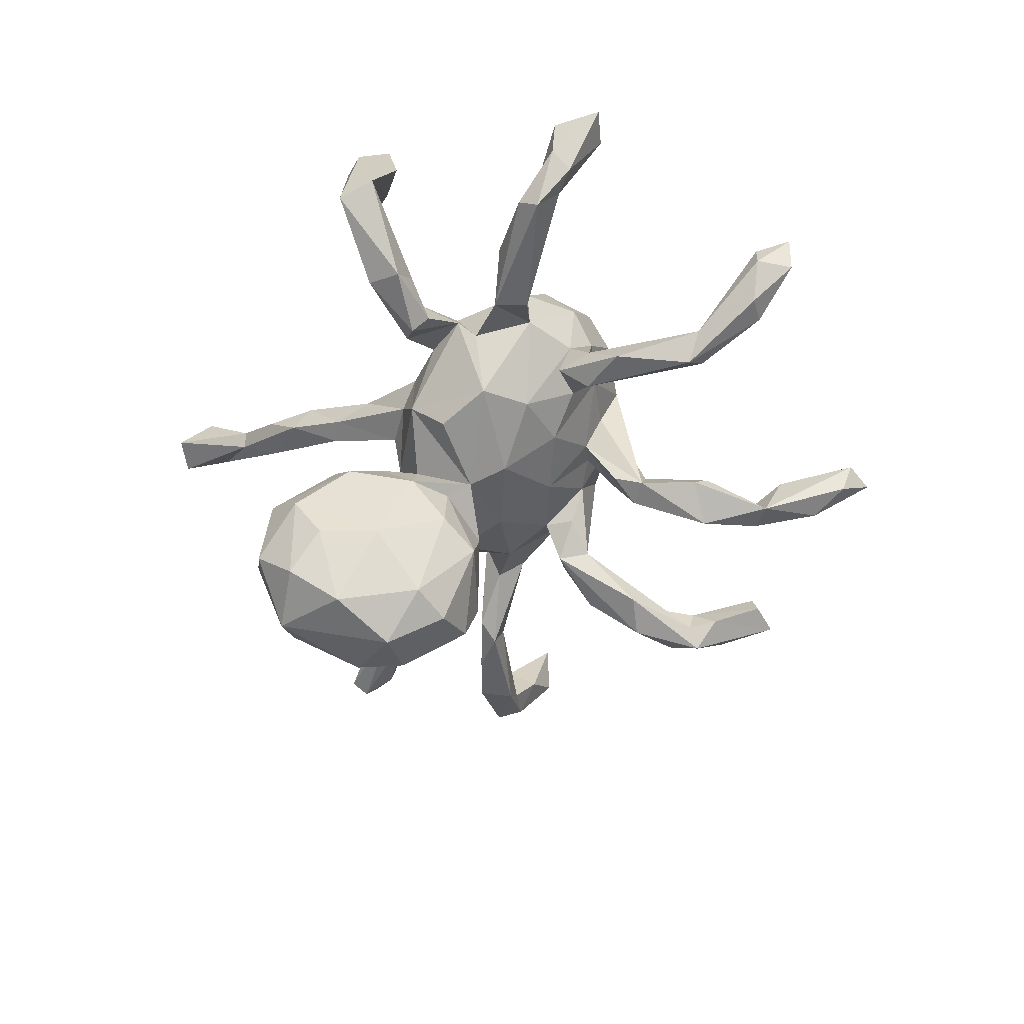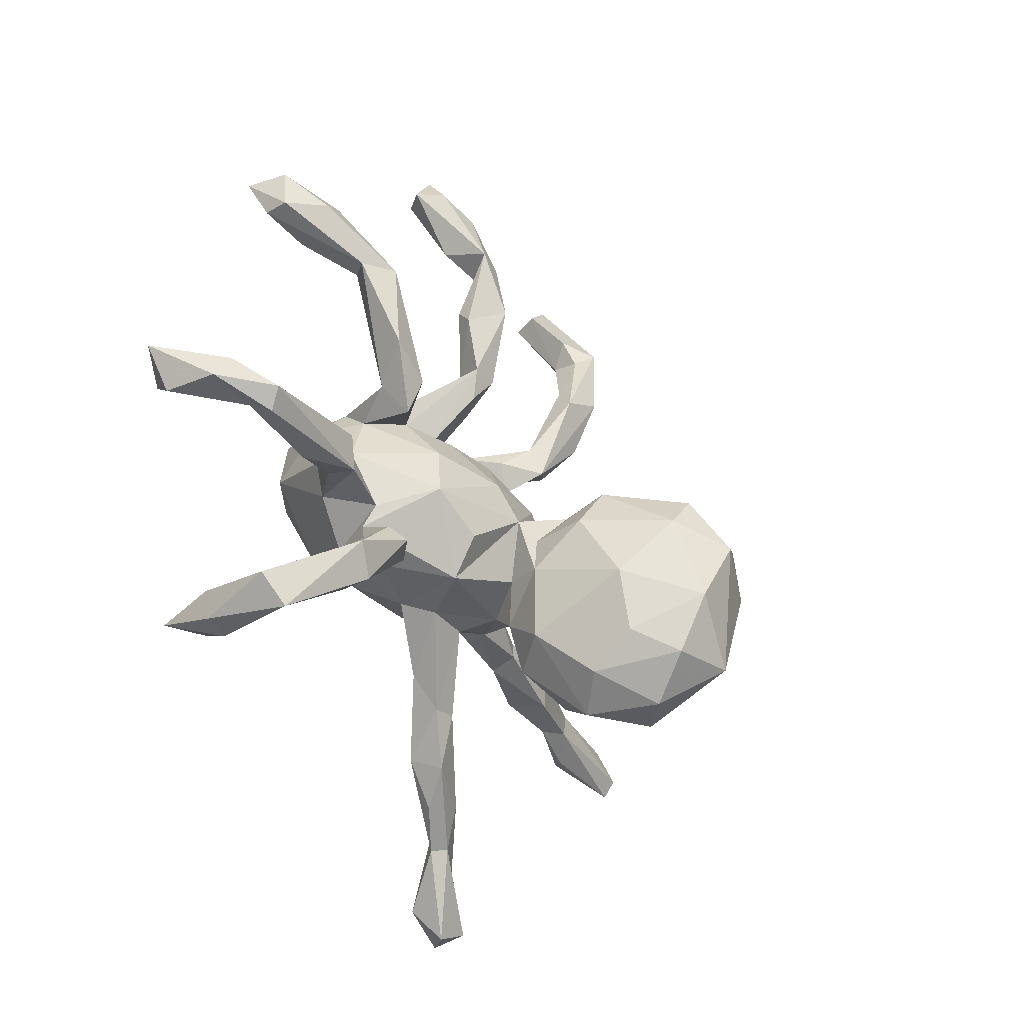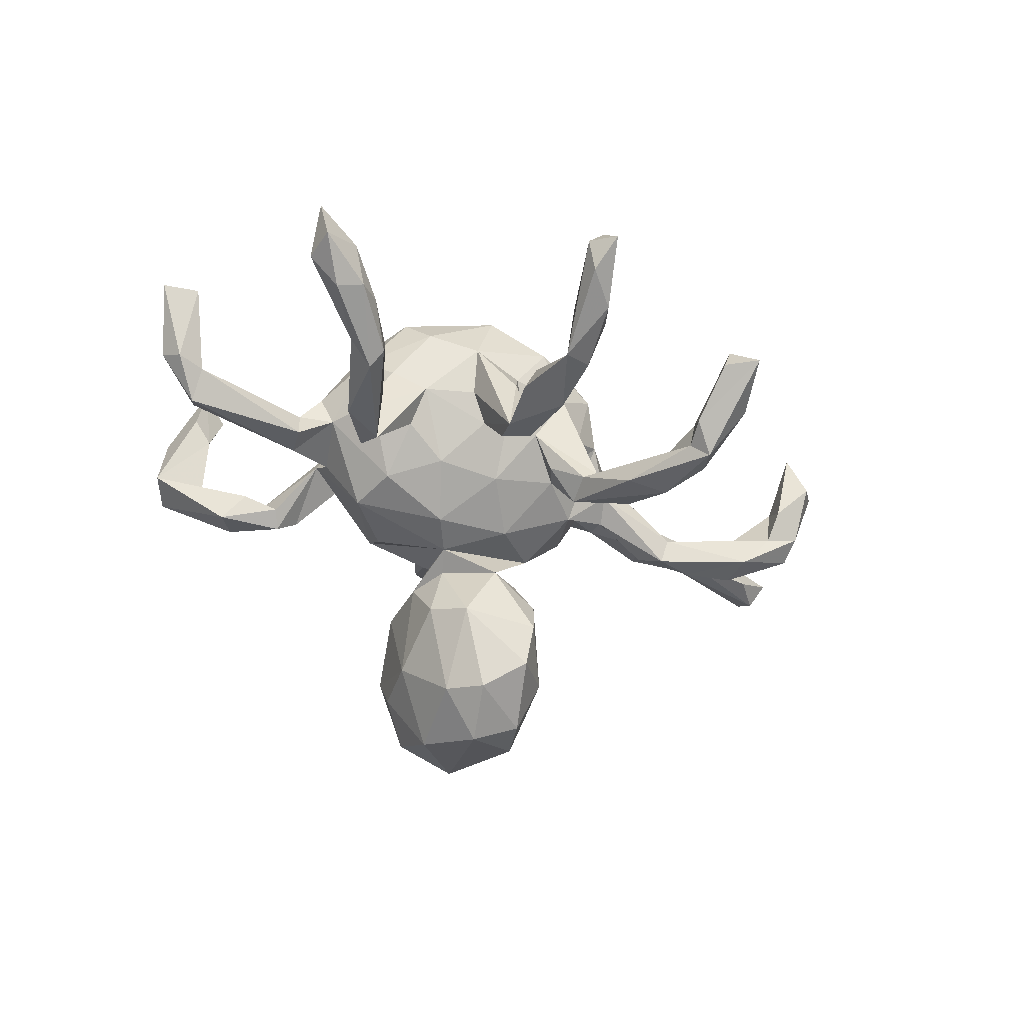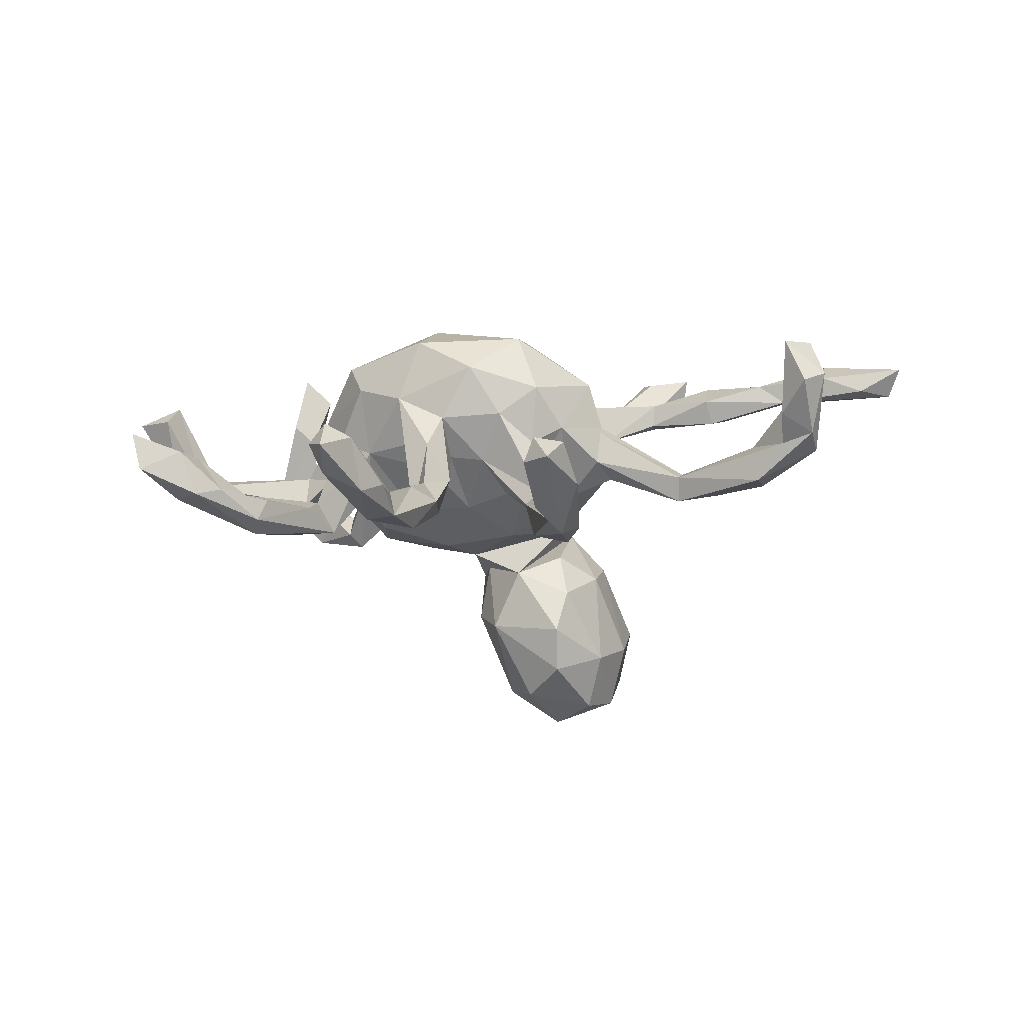
<metadata>
{"format":"obj","ext":"obj","renderer":"f3d","projection":"perspective","resolution":1024,"background":"white","views":[{"elev":-54.0,"azim":71.0,"up":"+Z"},{"elev":-40.3,"azim":123.1,"up":"+Y"},{"elev":-44.9,"azim":141.3,"up":"+Z"},{"elev":-9.6,"azim":-175.7,"up":"+Z"}]}
</metadata>
<code>
v 0.1056 0.09693 0.3164
v 0.1293 0.2217 0.264
v -0.08021 0.1051 0.2888
v 0.02271 0.2642 0.2023
v 0.2149 0.04049 0.2821
v -0.6501 0.3235 0.2236
v -0.02661 -0.0104 0.2644
v -0.0707 0.2065 0.2724
v -0.6006 0.3481 0.2224
v -0.2106 0.1248 0.1919
v -0.6198 0.2605 0.134
v 0.2709 0.694 -0.03896
v 0.241 0.6997 -0.00279
v 0.2823 0.128 0.2326
v -0.1455 0.04184 0.2389
v -0.1097 0.2478 0.1616
v 0.2548 0.1782 0.177
v 0.1675 -0.05748 0.2483
v 0.3098 0.01799 0.2225
v 0.6405 0.3344 0.02421
v -0.593 0.3113 0.08669
v 0.553 0.3212 0.009944
v -0.1567 0.6957 -0.06721
v 0.2426 0.7425 -0.04943
v 0.7611 -0.03245 0.1545
v 0.3418 0.06916 0.1264
v -0.7053 -0.02805 0.2566
v -0.6954 0.02875 0.2209
v 0.6849 -0.05357 0.1943
v 0.4614 -0.3709 0.3249
v 0.1827 0.6427 -0.1156
v -0.8559 0.005309 0.242
v -0.1838 0.6543 -0.03352
v 0.07979 0.2459 0.1028
v 0.6705 0.394 0.0481
v 0.5776 0.3815 0.01366
v -0.03554 0.2546 0.1081
v 0.6987 -0.004805 0.1573
v -0.5632 0.01822 0.2072
v 0.711 -0.1041 0.1457
v -0.6759 0.3311 0.1605
v -0.6353 0.3636 0.1413
v 0.4077 -0.3794 0.2753
v 0.4432 -0.3624 0.1786
v -0.7739 0.02007 0.1941
v -0.3445 0.01817 0.1693
v -0.4507 0.03324 0.1738
v -0.8306 -0.05669 0.2108
v -0.1421 -0.07343 0.1465
v -0.1294 0.645 -0.02192
v 0.1694 0.2275 0.1473
v 0.1521 0.1952 0.06048
v 0.6532 0.3984 -0.02207
v -0.5517 -0.05381 0.1924
v 0.198 0.6717 -0.0228
v -0.3461 -0.02938 0.1794
v -0.6707 -0.05362 0.2231
v -0.456 -0.03313 0.2136
v -0.1118 0.6465 -0.06883
v -0.1959 0.5195 -0.09326
v 0.3032 0.1197 0.08118
v -0.6138 0.01116 0.174
v 0.247 0.681 -0.08983
v 0.2486 -0.1501 0.1194
v 0.1369 -0.1369 0.1698
v -0.3321 -0.5135 0.3353
v -0.8348 -0.02256 0.1905
v 0.2394 0.1489 0.05083
v -0.662 0.25 0.02415
v 0.6446 0.3312 -0.02151
v -0.2356 0.1129 0.1043
v -0.4639 0.01184 0.1313
v -0.6146 -0.02897 0.1789
v -0.1874 -0.0126 0.1738
v -0.3403 0.01214 0.1281
v -0.3177 -0.5482 0.3417
v 0.548 0.3709 -0.06784
v 0.6321 -0.06972 0.02642
v -0.2063 0.5976 -0.1009
v 0.1468 0.5192 -0.09717
v -0.2001 -0.04793 0.1141
v 0.5883 0.3423 -0.07474
v 0.7028 -0.1077 0.05056
v 0.106 0.2743 0.04382
v -0.4892 -0.04633 0.1471
v -0.2342 0.1529 0.08544
v -0.1583 0.2086 0.08642
v 0.06691 0.1974 0.03137
v -0.2549 -0.4244 0.2529
v -0.3412 -0.01924 0.1271
v -0.1831 -0.3236 0.2064
v -0.1264 0.5489 -0.135
v -0.117 0.2592 -0.05466
v 0.1045 -0.1936 0.08286
v -0.4175 -0.5734 0.3578
v 0.1994 0.565 -0.0632
v 0.1882 0.5284 -0.1497
v 0.00439 -0.1295 0.1556
v -0.152 0.5112 -0.09981
v -0.6519 0.2987 0.0502
v -0.5956 0.2694 0.03562
v -0.2271 0.1567 0.02519
v 0.1502 0.597 -0.09653
v 0.3672 -0.04052 0.08933
v -0.09919 0.2238 0.05456
v 0.3257 -0.08295 0.1049
v 0.1085 0.3056 -0.04058
v 0.1101 0.1764 0.01212
v 0.1364 0.5292 -0.1426
v -0.3594 -0.4939 0.2833
v 0.1187 0.4272 -0.06973
v -0.1823 -0.4348 0.2126
v 0.06341 0.2479 -0.02534
v 0.4845 -0.3573 0.216
v 0.3127 0.06886 0.02996
v -0.2461 0.01518 0.09554
v -0.5414 0.186 0.04453
v -0.3536 -0.6039 0.2984
v -0.2525 -0.4771 0.2553
v 0.5029 0.3465 -0.05565
v -0.01427 -0.2626 0.1359
v 0.1693 0.4157 -0.07879
v 0.4676 0.2769 -0.05588
v 0.612 -0.1125 0.04367
v -0.4086 -0.5726 0.2858
v 0.4259 0.2723 -0.06577
v 0.2394 0.1008 -0.01243
v -0.3928 0.168 -0.0111
v 0.1117 0.2362 -0.07674
v -0.12 -0.3625 0.2132
v -0.204 0.4757 -0.1605
v 0.2586 -0.2121 0.05796
v 0.1729 0.3836 -0.1031
v -0.08621 -0.2518 0.1484
v 0.4409 0.2912 -0.1069
v 0.00855 -0.169 0.1038
v 0.07609 0.3676 -0.0883
v 0.3999 -0.0657 0.03915
v -0.2388 -0.4093 0.1906
v -0.2718 -0.472 0.231
v -0.2372 0.07739 0.06055
v 0.001854 0.2085 0.0225
v -0.136 -0.3925 0.1536
v -0.3994 0.1217 0.002734
v -0.1581 0.4115 -0.1077
v 0.3919 -0.1067 0.04075
v -0.1484 0.4995 -0.1498
v 0.208 -0.186 0.05057
v 0.03666 0.1216 -0.0589
v -0.2335 -0.007917 0.01066
v 0.132 0.2863 -0.09705
v -0.2537 0.1122 -0.003595
v 0.5015 -0.4388 0.1895
v -0.09886 -0.2684 0.1195
v -0.1976 0.3717 -0.1162
v 0.08164 0.2879 -0.09951
v 0.3551 0.09138 -0.04031
v -0.3905 0.1483 -0.05643
v 0.3168 0.04226 -0.07364
v -0.5581 0.1747 -0.03312
v -0.04266 0.2008 -0.03988
v -0.1144 -0.3026 0.1163
v 0.4047 -0.05498 -0.01792
v 0.1133 0.426 -0.1503
v 0.4807 -0.462 0.03992
v 0.3586 0.1722 -0.06455
v 0.4981 0.2629 -0.08992
v -0.1455 0.2191 -0.06611
v -0.5482 0.2396 -0.03152
v 0.6862 -0.06753 0.02925
v -0.08768 0.2503 -0.0762
v -0.1684 0.1068 -0.03684
v -0.4679 0.1433 -0.04492
v 0.4564 -0.4473 0.1889
v 0.2908 -0.1228 0.009027
v -0.1738 0.5236 -0.1797
v 0.6033 -0.1407 0.000209
v -0.06985 -0.3109 0.1211
v 0.4785 -0.1376 0.02975
v 0.05955 -0.2032 0.03794
v -0.1068 0.1954 -0.09233
v -0.01994 -0.1968 0.03794
v -0.3621 0.1083 -0.03967
v -0.1173 -0.1377 0.04456
v 0.6226 -0.1105 -0.02576
v 0.3792 -0.113 -0.007681
v 0.2914 -0.1609 0.03647
v -0.08048 0.1572 -0.025
v 0.3437 -0.02791 0.0299
v 0.4067 0.128 -0.1132
v 0.4492 0.2596 -0.1312
v -0.1756 0.2865 -0.1268
v 0.3181 0.1001 -0.1046
v -0.112 0.3576 -0.1567
v 0.154 0.09119 -0.05724
v 0.2253 0.007113 -0.07951
v -0.1784 0.3902 -0.175
v 0.336 -0.2341 -0.05596
v 0.5272 -0.4123 0.05783
v 0.3735 -0.3708 0.006286
v 0.3827 -0.2842 -0.007417
v 0.1205 -0.2007 -0.04801
v 0.431 -0.3911 0.06915
v 0.09037 0.007406 -0.1198
v -0.1448 -0.008457 -0.09108
v -0.1528 -0.1101 -0.03056
v -0.04729 0.04529 -0.1054
v 0.1398 -0.1399 -0.1014
v -0.03318 -0.219 -0.06482
v -0.05335 -0.1721 -0.02176
v 0.2701 -0.2573 -0.04196
v 0.3368 -0.2874 -0.01066
v -0.05633 0.003013 -0.1786
v -0.1578 -0.1944 -0.0712
v 0.2318 -0.08641 -0.08748
v 0.4128 -0.3196 -0.0598
v 0.03827 -0.04818 -0.1314
v 0.3651 -0.3629 -0.04103
v 0.002205 -0.1503 -0.09235
v 0.3127 -0.2587 -0.07985
v 0.02786 -0.1659 -0.1591
v -0.1413 -0.04079 -0.1407
v -0.06679 -0.3037 -0.0706
v 0.01163 -0.08767 -0.1539
v -0.2222 -0.3154 -0.1404
v -0.1574 0.002614 -0.2214
v -0.2273 -0.2019 -0.1463
v -0.003636 -0.288 -0.1394
v -0.1144 -0.4129 -0.1776
v -0.2147 -0.09083 -0.1806
v -0.1671 -0.3406 -0.1006
v -0.00502 -0.02386 -0.2869
v -0.1365 0.02808 -0.3008
v -0.2245 -0.06271 -0.3513
v 0.03105 -0.09753 -0.2581
v -0.2123 -0.409 -0.2517
v -0.03465 -0.1244 -0.4165
v -0.1368 0.003673 -0.3809
v 0.006356 -0.224 -0.3234
v -0.282 -0.297 -0.2774
v -0.0475 -0.3799 -0.2335
v -0.07693 -0.05911 -0.428
v -0.03352 -0.3284 -0.3176
v -0.1453 -0.4207 -0.3073
v -0.2717 -0.1608 -0.3246
v -0.1978 -0.1023 -0.4489
v -0.2574 -0.3131 -0.3776
v -0.129 -0.1545 -0.479
v -0.2415 -0.1813 -0.4371
v -0.09788 -0.3639 -0.3831
v -0.2125 -0.347 -0.4089
v -0.08787 -0.2684 -0.4421
f 142 188 161
f 87 188 172
f 99 145 147
f 60 145 99
f 131 79 176
f 92 147 176
f 97 133 164
f 133 151 164
f 137 164 156
f 151 156 164
f 113 137 156
f 161 188 181
f 188 142 149
f 188 149 207
f 172 188 207
f 81 150 206
f 81 206 184
f 171 142 161
f 105 168 181
f 171 181 194
f 171 161 181
f 141 172 150
f 150 172 205
f 145 93 171
f 147 145 171
f 145 155 93
f 147 171 194
f 93 155 168
f 168 155 192
f 168 192 181
f 181 192 197
f 194 181 197
f 158 102 152
f 141 183 152
f 158 152 183
f 176 147 194
f 176 194 197
f 192 155 197
f 128 102 158
f 141 144 183
f 145 60 155
f 20 35 22
f 35 36 22
f 35 20 70
f 25 29 40
f 29 25 38
f 9 6 11
f 6 9 41
f 9 42 41
f 3 10 15
f 3 8 10
f 8 4 16
f 8 3 1
f 8 2 4
f 1 3 7
f 2 8 1
f 4 2 51
f 5 1 18
f 18 1 7
f 2 14 17
f 1 5 14
f 2 1 14
f 14 5 19
f 94 136 121
f 65 98 94
f 68 61 157
f 126 120 135
f 120 77 135
f 123 120 126
f 64 148 132
f 64 94 148
f 64 65 94
f 115 26 189
f 157 61 115
f 167 22 123
f 123 22 120
f 22 36 120
f 77 82 191
f 77 53 82
f 64 132 212
f 106 64 175
f 146 106 186
f 104 138 189
f 104 146 138
f 104 106 146
f 20 167 70
f 70 167 82
f 53 70 82
f 124 138 146
f 138 124 78
f 29 78 124
f 189 26 104
f 6 41 11
f 141 152 172
f 42 9 21
f 166 123 126
f 134 136 182
f 178 130 143
f 108 195 149
f 139 91 162
f 113 156 108
f 164 109 97
f 77 191 135
f 191 190 193
f 123 166 157
f 196 189 215
f 189 175 215
f 94 98 136
f 211 148 187
f 135 191 193
f 166 126 135
f 193 166 135
f 68 157 193
f 68 193 127
f 157 166 193
f 127 159 115
f 127 115 196
f 127 196 195
f 159 127 193
f 94 121 180
f 180 121 178
f 136 184 210
f 154 134 182
f 136 210 182
f 180 178 182
f 180 182 210
f 154 182 162
f 162 182 178
f 91 154 162
f 178 143 162
f 139 162 143
f 143 140 139
f 210 184 206
f 108 156 129
f 156 151 129
f 49 81 184
f 50 23 33
f 16 87 10
f 16 37 105
f 55 24 31
f 55 13 24
f 13 12 24
f 13 96 12
f 7 15 49
f 7 3 15
f 34 51 84
f 37 4 34
f 4 51 34
f 17 14 26
f 5 18 19
f 19 26 14
f 10 8 16
f 37 16 4
f 2 17 51
f 58 54 85
f 39 58 47
f 72 47 75
f 56 58 85
f 56 85 90
f 47 46 75
f 46 58 56
f 47 58 46
f 74 56 81
f 46 116 75
f 46 56 74
f 46 74 116
f 74 71 116
f 74 10 71
f 71 87 86
f 10 87 71
f 87 16 105
f 55 31 103
f 80 55 103
f 96 55 80
f 13 55 96
f 63 97 31
f 31 24 63
f 49 74 81
f 142 37 34
f 12 96 97
f 63 12 97
f 24 12 63
f 34 113 88
f 142 34 88
f 66 95 76
f 66 110 95
f 76 95 118
f 203 212 200
f 74 15 10
f 49 15 74
f 110 66 89
f 98 7 49
f 84 51 151
f 212 132 211
f 148 94 202
f 155 60 131
f 131 176 197
f 155 131 197
f 169 128 158
f 183 173 158
f 144 173 183
f 169 158 173
f 160 169 173
f 144 160 173
f 69 169 160
f 216 199 165
f 203 199 201
f 201 199 216
f 200 218 165
f 201 216 198
f 187 212 198
f 203 201 212
f 198 212 201
f 187 198 220
f 211 187 220
f 215 175 187
f 187 202 215
f 215 202 208
f 187 148 202
f 66 76 89
f 65 7 98
f 52 51 68
f 51 17 68
f 65 18 7
f 68 17 61
f 64 18 65
f 26 115 61
f 36 77 120
f 19 64 106
f 19 104 26
f 104 19 106
f 20 22 167
f 36 53 77
f 35 70 53
f 38 170 78
f 29 38 78
f 30 43 174
f 153 30 174
f 25 40 83
f 38 25 170
f 17 26 61
f 19 18 64
f 35 53 36
f 30 114 44
f 43 30 44
f 113 84 107
f 122 107 133
f 111 107 122
f 118 95 125
f 125 95 110
f 125 110 140
f 110 139 140
f 89 139 110
f 89 91 139
f 98 184 136
f 49 184 98
f 118 125 140
f 140 119 118
f 119 76 118
f 119 140 112
f 89 76 119
f 143 112 140
f 130 119 112
f 130 89 119
f 130 91 89
f 143 130 112
f 91 130 134
f 121 130 178
f 134 154 91
f 130 121 134
f 134 121 136
f 68 127 195
f 195 108 68
f 52 68 108
f 151 52 108
f 51 52 151
f 81 90 116
f 75 116 90
f 116 141 150
f 116 71 141
f 172 152 102
f 172 102 87
f 179 124 146
f 189 138 163
f 82 167 191
f 203 44 199
f 153 174 165
f 165 203 200
f 199 153 165
f 78 170 185
f 163 78 185
f 177 124 179
f 177 179 186
f 9 11 21
f 185 177 186
f 138 78 163
f 163 185 186
f 179 146 186
f 189 163 186
f 186 175 189
f 186 106 175
f 175 64 187
f 64 212 187
f 132 148 211
f 167 123 157
f 167 157 190
f 191 167 190
f 157 159 190
f 190 159 193
f 189 196 115
f 157 115 159
f 102 86 87
f 188 105 181
f 105 188 87
f 105 93 168
f 93 142 171
f 37 142 93
f 137 109 164
f 111 109 137
f 111 80 109
f 109 31 97
f 109 80 103
f 103 31 109
f 81 116 150
f 105 37 93
f 113 107 137
f 107 111 137
f 80 111 122
f 97 122 133
f 97 80 122
f 96 80 97
f 142 88 149
f 88 108 149
f 88 113 108
f 34 84 113
f 107 151 133
f 84 151 107
f 151 108 129
f 238 233 232
f 225 240 236
f 229 231 236
f 231 225 236
f 235 239 237
f 232 235 237
f 221 228 239
f 235 221 239
f 230 234 245
f 230 226 234
f 226 213 233
f 225 227 240
f 213 232 233
f 224 221 235
f 232 224 235
f 231 229 223
f 228 229 241
f 223 229 228
f 228 241 239
f 230 222 226
f 226 222 213
f 214 227 225
f 231 214 225
f 214 230 227
f 214 222 230
f 205 217 213
f 213 224 232
f 165 44 203
f 174 43 165
f 43 44 165
f 114 199 44
f 114 153 199
f 83 177 185
f 170 83 185
f 83 124 177
f 69 100 169
f 234 226 233
f 239 241 243
f 227 230 245
f 240 227 245
f 234 233 238
f 241 244 250
f 243 241 250
f 229 236 244
f 241 229 244
f 232 237 242
f 236 240 247
f 238 232 242
f 238 242 246
f 234 238 246
f 245 234 249
f 239 243 252
f 252 243 250
f 237 239 252
f 250 251 252
f 250 244 251
f 244 236 251
f 248 242 237
f 237 252 248
f 252 251 248
f 236 247 251
f 246 242 248
f 249 246 248
f 249 248 251
f 247 245 249
f 247 240 245
f 247 249 251
f 249 234 246
f 100 101 169
f 160 117 69
f 69 117 11
f 101 11 117
f 144 117 160
f 101 128 169
f 60 79 131
f 79 23 176
f 117 144 128
f 101 117 128
f 92 99 147
f 99 92 59
f 23 92 176
f 23 59 92
f 62 72 85
f 72 75 90
f 144 86 128
f 86 102 128
f 72 90 85
f 71 144 141
f 71 86 144
f 56 90 81
f 73 62 85
f 223 214 231
f 209 214 223
f 213 217 224
f 217 221 224
f 223 228 209
f 221 209 228
f 221 219 209
f 219 221 217
f 208 202 217
f 202 219 217
f 215 208 217
f 220 198 216
f 218 211 220
f 200 211 218
f 220 216 218
f 172 207 205
f 206 205 213
f 206 150 205
f 205 207 217
f 207 149 204
f 209 210 214
f 219 210 209
f 210 206 214
f 206 213 214
f 207 204 217
f 202 210 219
f 180 210 202
f 217 204 215
f 204 196 215
f 204 195 196
f 94 180 202
f 200 212 211
f 165 218 216
f 149 195 204
f 114 30 153
f 40 124 83
f 32 27 28
f 62 47 72
f 54 73 85
f 50 33 60
f 50 99 59
f 50 60 99
f 62 39 47
f 28 27 39
f 58 39 54
f 28 39 62
f 39 27 54
f 27 57 54
f 54 57 73
f 50 59 23
f 60 33 79
f 79 33 23
f 62 73 67
f 57 48 73
f 73 48 67
f 21 11 101
f 45 28 62
f 67 45 62
f 57 27 48
f 41 42 100
f 42 21 100
f 100 21 101
f 11 41 69
f 69 41 100
f 32 28 45
f 32 45 67
f 27 32 48
f 48 32 67
f 25 83 170
f 40 29 124
f 214 213 222

</code>
